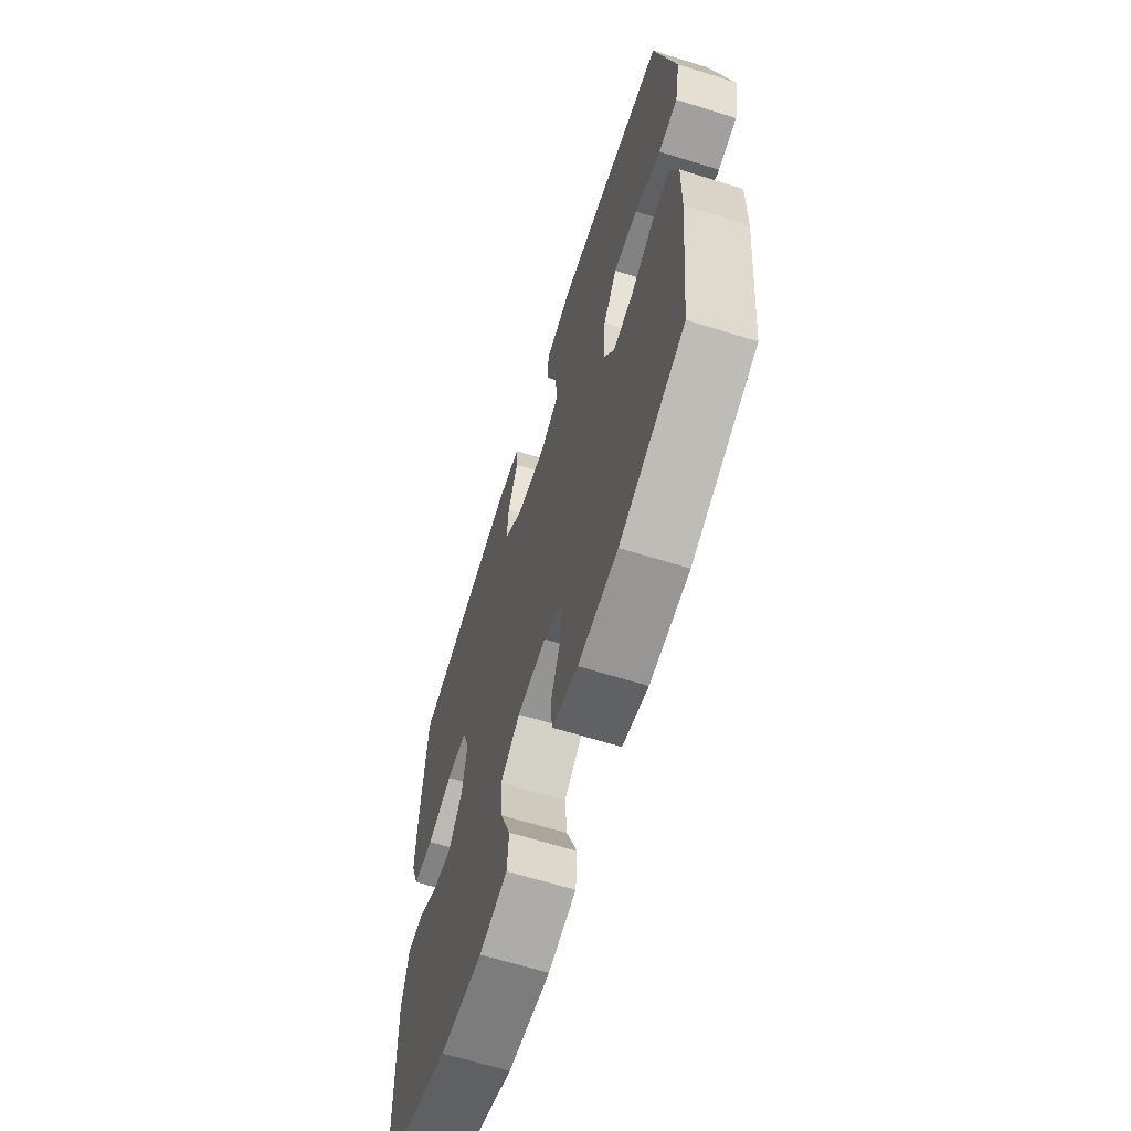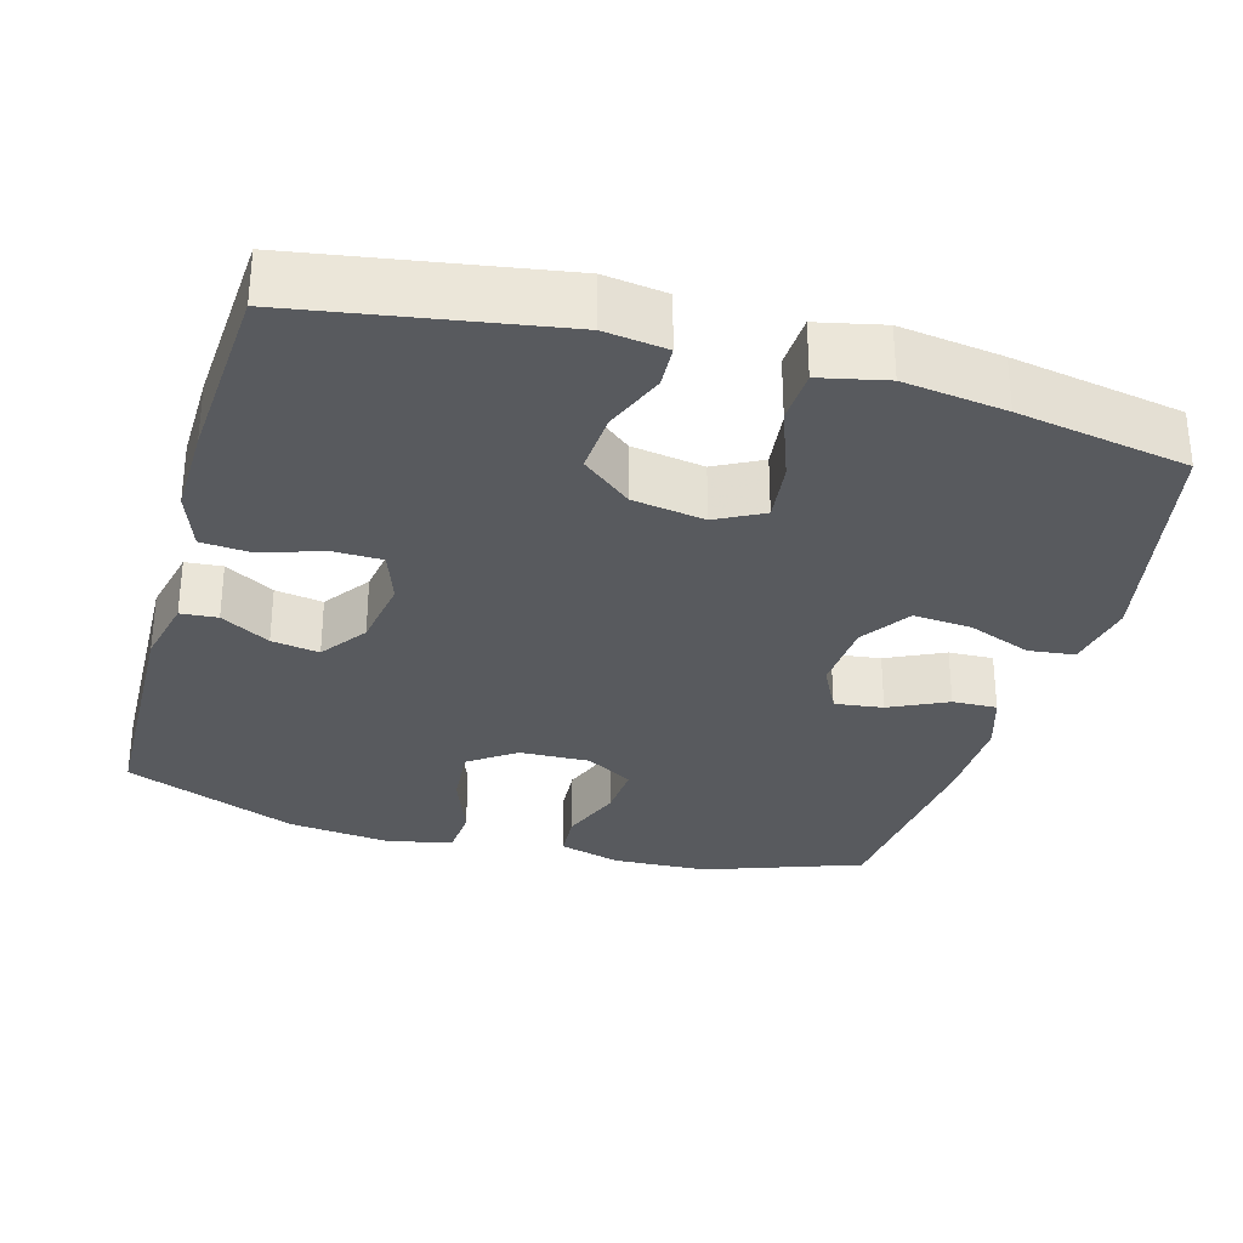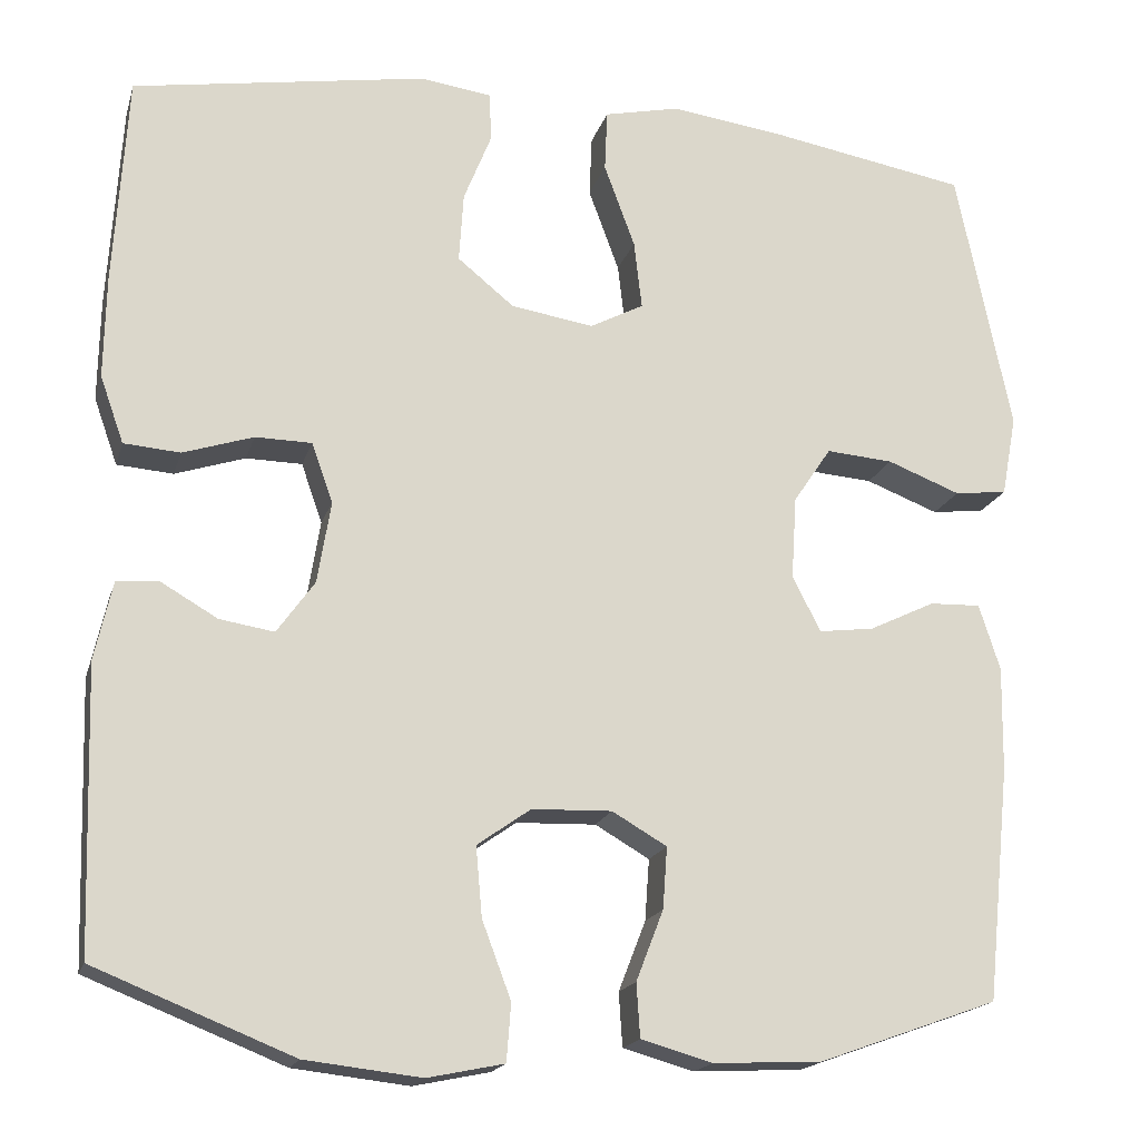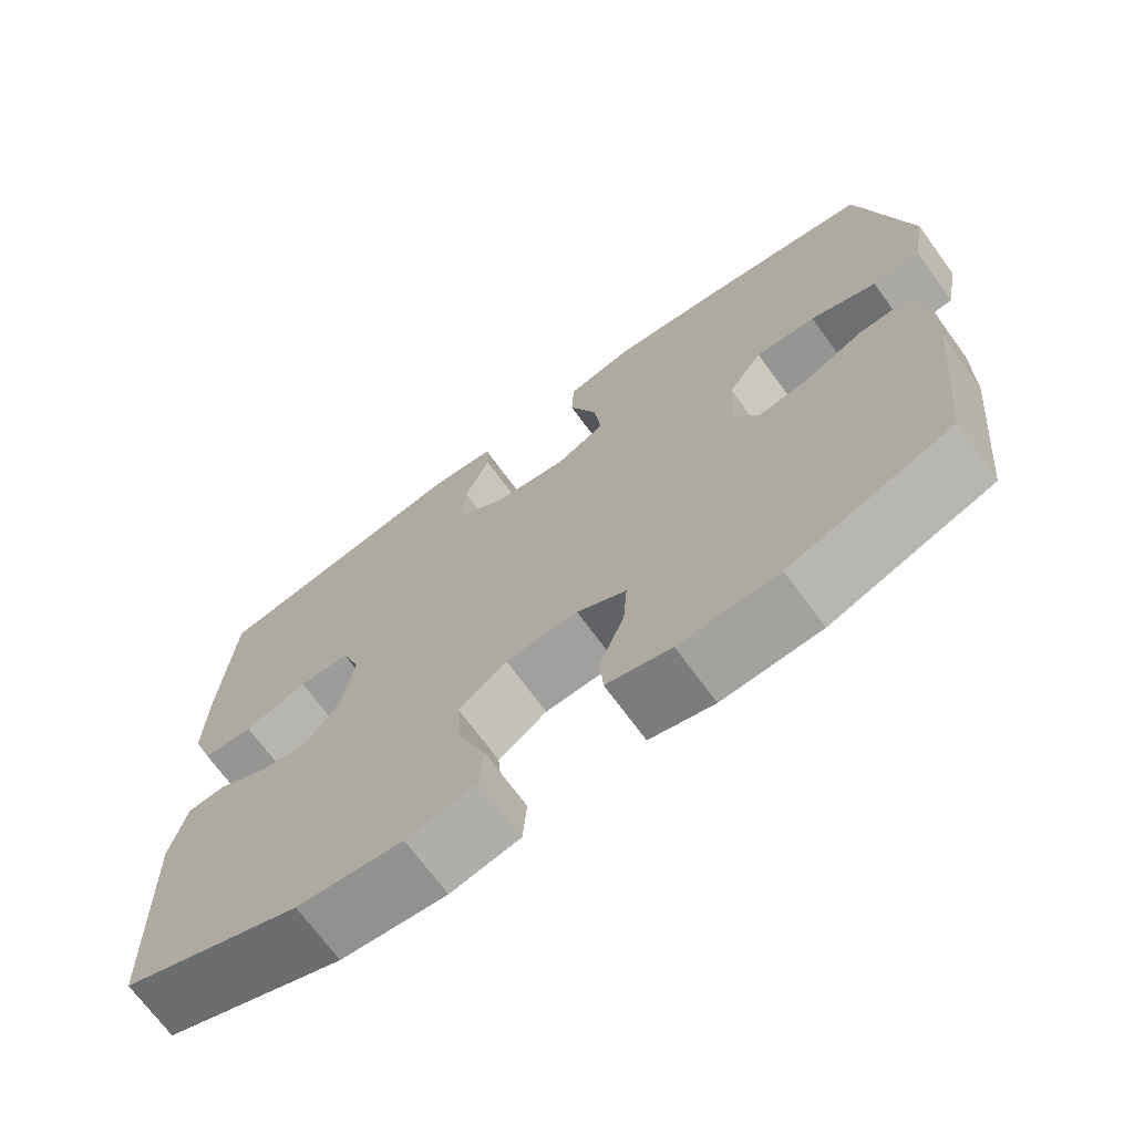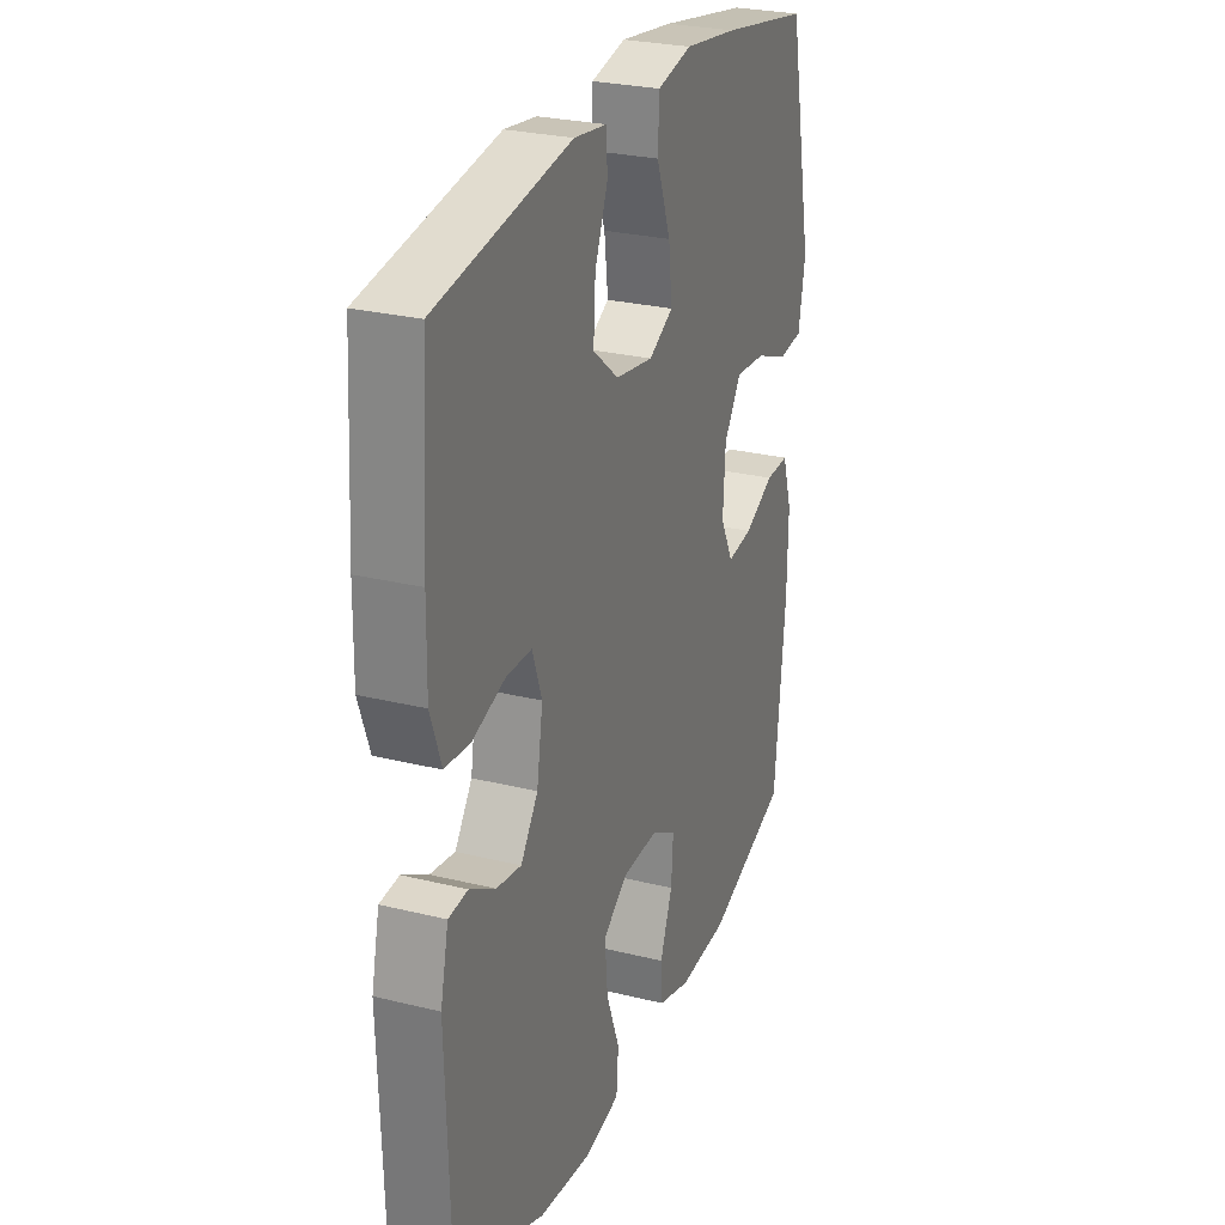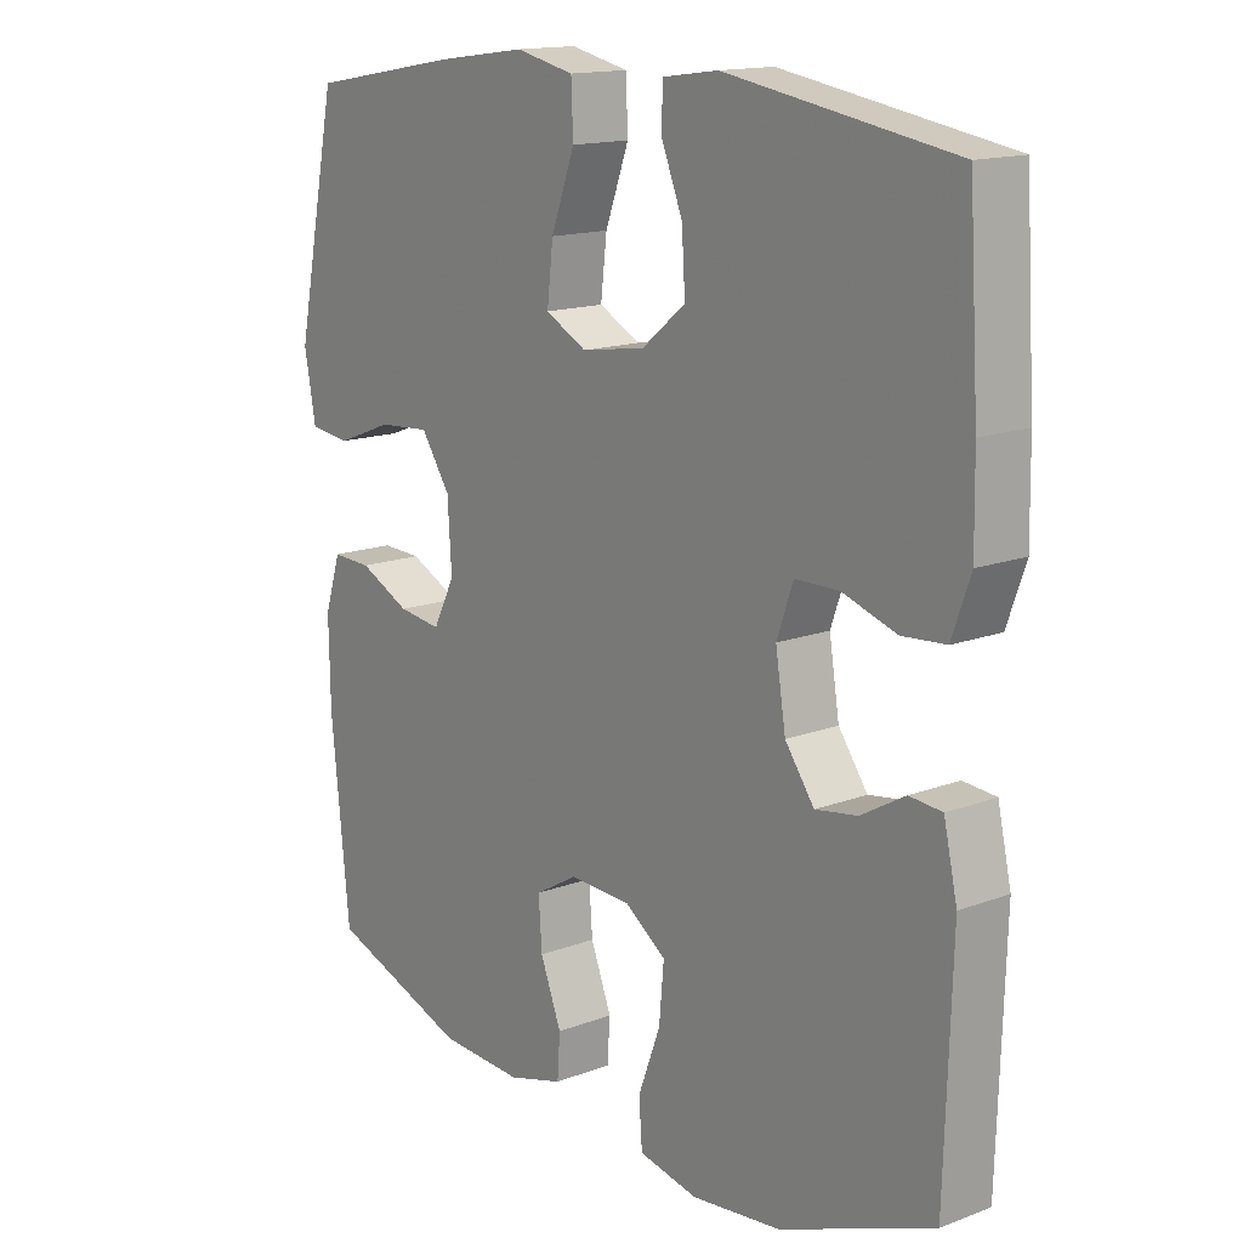
<metadata>
{"format":"obj","ext":"obj","renderer":"f3d","projection":"perspective","resolution":1024,"background":"white","views":[{"elev":-65.2,"azim":72.6,"up":"+Z"},{"elev":-31.1,"azim":-15.8,"up":"+Y"},{"elev":-17.9,"azim":-14.7,"up":"+Z"},{"elev":-70.6,"azim":36.2,"up":"+Z"},{"elev":26.9,"azim":-69.0,"up":"+Z"},{"elev":15.1,"azim":-128.7,"up":"+Z"}]}
</metadata>
<code>
v 0.5 0.07 0.5
v 0.562 0.07 0.197
v 0.545 0.07 0.105
v 0.485 0.07 0.098
v 0.402 0.07 0.13
v 0.326 0.07 0.136
v 0.283 0.07 0.072
v 0.277 0.07 -0.022
v 0.309 0.07 -0.085
v 0.372 0.07 -0.077
v 0.447 0.07 -0.041
v 0.505 0.07 -0.039
v 0.529 0.07 -0.114
v 0.527 0.07 -0.234
v 0.5 0.07 -0.5
v 0.296 0.07 -0.573
v 0.172 0.07 -0.579
v 0.091 0.07 -0.556
v 0.087 0.07 -0.495
v 0.118 0.07 -0.415
v 0.123 0.07 -0.345
v 0.061 0.07 -0.309
v -0.03 0.07 -0.312
v -0.091 0.07 -0.355
v -0.084 0.07 -0.434
v -0.051 0.07 -0.522
v -0.056 0.07 -0.587
v -0.143 0.07 -0.605
v -0.275 0.07 -0.59
v -0.5 0.07 -0.5
v -0.51 0.07 -0.179
v -0.49 0.07 -0.09
v -0.442 0.07 -0.086
v -0.378 0.07 -0.123
v -0.316 0.07 -0.133
v -0.273 0.07 -0.073
v -0.258 0.07 0.02
v -0.282 0.07 0.088
v -0.346 0.07 0.089
v -0.426 0.07 0.063
v -0.49 0.07 0.068
v -0.517 0.07 0.144
v -0.515 0.07 0.261
v -0.5 0.07 0.5
v -0.166 0.07 0.555
v -0.085 0.07 0.544
v -0.082 0.07 0.489
v -0.114 0.07 0.409
v -0.119 0.07 0.33
v -0.055 0.07 0.278
v 0.039 0.07 0.263
v 0.1 0.07 0.295
v 0.091 0.07 0.373
v 0.056 0.07 0.468
v 0.059 0.07 0.538
v 0.145 0.07 0.557
v 0.278 0.07 0.539
v 0.5 0 0.5
v 0.562 0 0.197
v 0.545 0 0.105
v 0.485 0 0.098
v 0.402 0 0.13
v 0.326 0 0.136
v 0.283 0 0.072
v 0.277 0 -0.022
v 0.309 0 -0.085
v 0.372 0 -0.077
v 0.447 0 -0.041
v 0.505 0 -0.039
v 0.529 0 -0.114
v 0.527 0 -0.234
v 0.5 0 -0.5
v 0.296 0 -0.573
v 0.172 0 -0.579
v 0.091 0 -0.556
v 0.087 0 -0.495
v 0.118 0 -0.415
v 0.123 0 -0.345
v 0.061 0 -0.309
v -0.03 0 -0.312
v -0.091 0 -0.355
v -0.084 0 -0.434
v -0.051 0 -0.522
v -0.056 0 -0.587
v -0.143 0 -0.605
v -0.275 0 -0.59
v -0.5 0 -0.5
v -0.51 0 -0.179
v -0.49 0 -0.09
v -0.442 0 -0.086
v -0.378 0 -0.123
v -0.316 0 -0.133
v -0.273 0 -0.073
v -0.258 0 0.02
v -0.282 0 0.088
v -0.346 0 0.089
v -0.426 0 0.063
v -0.49 0 0.068
v -0.517 0 0.144
v -0.515 0 0.261
v -0.5 0 0.5
v -0.166 0 0.555
v -0.085 0 0.544
v -0.082 0 0.489
v -0.114 0 0.409
v -0.119 0 0.33
v -0.055 0 0.278
v 0.039 0 0.263
v 0.1 0 0.295
v 0.091 0 0.373
v 0.056 0 0.468
v 0.059 0 0.538
v 0.145 0 0.557
v 0.278 0 0.539
f 3 4 5
f 2 3 5
f 1 2 5
f 57 1 5
f 56 57 5
f 55 56 5
f 54 55 5
f 53 54 5
f 52 53 5 6
f 51 52 6 7
f 50 51 7 8
f 49 50 8 9
f 46 47 48
f 45 46 48
f 44 45 48
f 43 44 48
f 42 43 48
f 41 42 48
f 40 41 48
f 39 40 48
f 38 39 48 49
f 37 38 49 9
f 32 33 34
f 31 32 34
f 30 31 34
f 29 30 34
f 28 29 34
f 27 28 34
f 26 27 34
f 25 26 34
f 24 25 34 35
f 23 24 35 36
f 18 19 20
f 17 18 20
f 16 17 20
f 15 16 20
f 14 15 20
f 13 14 20
f 12 13 20
f 11 12 20
f 10 11 20
f 9 10 20 21
f 36 37 9
f 23 36 9
f 22 23 9
f 9 21 22
f 62 61 60
f 62 60 59
f 62 59 58
f 62 58 114
f 62 114 113
f 62 113 112
f 62 112 111
f 62 111 110
f 63 62 110 109
f 64 63 109 108
f 65 64 108 107
f 66 65 107 106
f 105 104 103
f 105 103 102
f 105 102 101
f 105 101 100
f 105 100 99
f 105 99 98
f 105 98 97
f 105 97 96
f 106 105 96 95
f 66 106 95 94
f 91 90 89
f 91 89 88
f 91 88 87
f 91 87 86
f 91 86 85
f 91 85 84
f 91 84 83
f 91 83 82
f 92 91 82 81
f 93 92 81 80
f 77 76 75
f 77 75 74
f 77 74 73
f 77 73 72
f 77 72 71
f 77 71 70
f 77 70 69
f 77 69 68
f 77 68 67
f 78 77 67 66
f 66 94 93
f 66 93 80
f 66 80 79
f 79 78 66
f 1 58 59 2
f 2 59 60 3
f 3 60 61 4
f 4 61 62 5
f 5 62 63 6
f 6 63 64 7
f 7 64 65 8
f 8 65 66 9
f 9 66 67 10
f 10 67 68 11
f 11 68 69 12
f 12 69 70 13
f 13 70 71 14
f 14 71 72 15
f 15 72 73 16
f 16 73 74 17
f 17 74 75 18
f 18 75 76 19
f 19 76 77 20
f 20 77 78 21
f 21 78 79 22
f 22 79 80 23
f 23 80 81 24
f 24 81 82 25
f 25 82 83 26
f 26 83 84 27
f 27 84 85 28
f 28 85 86 29
f 29 86 87 30
f 30 87 88 31
f 31 88 89 32
f 32 89 90 33
f 33 90 91 34
f 34 91 92 35
f 35 92 93 36
f 36 93 94 37
f 37 94 95 38
f 38 95 96 39
f 39 96 97 40
f 40 97 98 41
f 41 98 99 42
f 42 99 100 43
f 43 100 101 44
f 44 101 102 45
f 45 102 103 46
f 46 103 104 47
f 47 104 105 48
f 48 105 106 49
f 49 106 107 50
f 50 107 108 51
f 51 108 109 52
f 52 109 110 53
f 53 110 111 54
f 54 111 112 55
f 55 112 113 56
f 56 113 114 57
f 57 114 58 1

</code>
